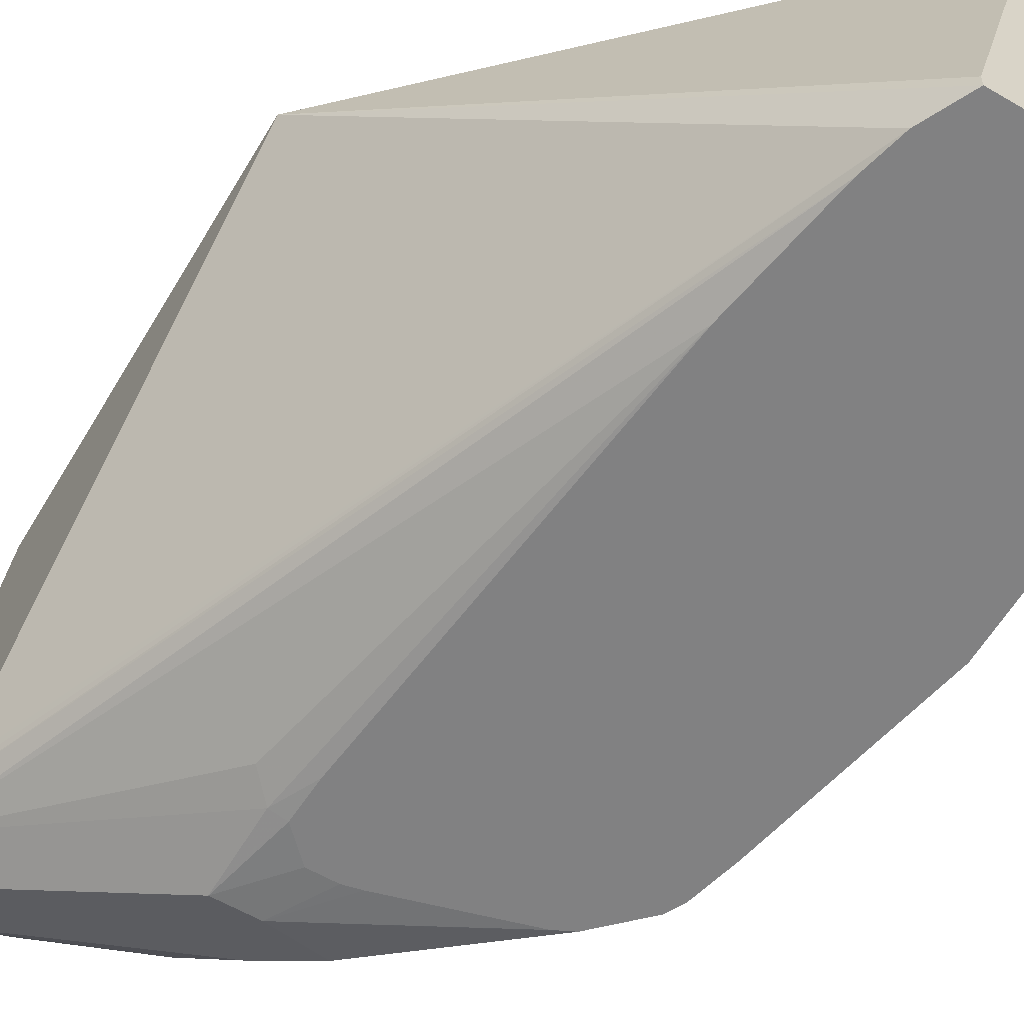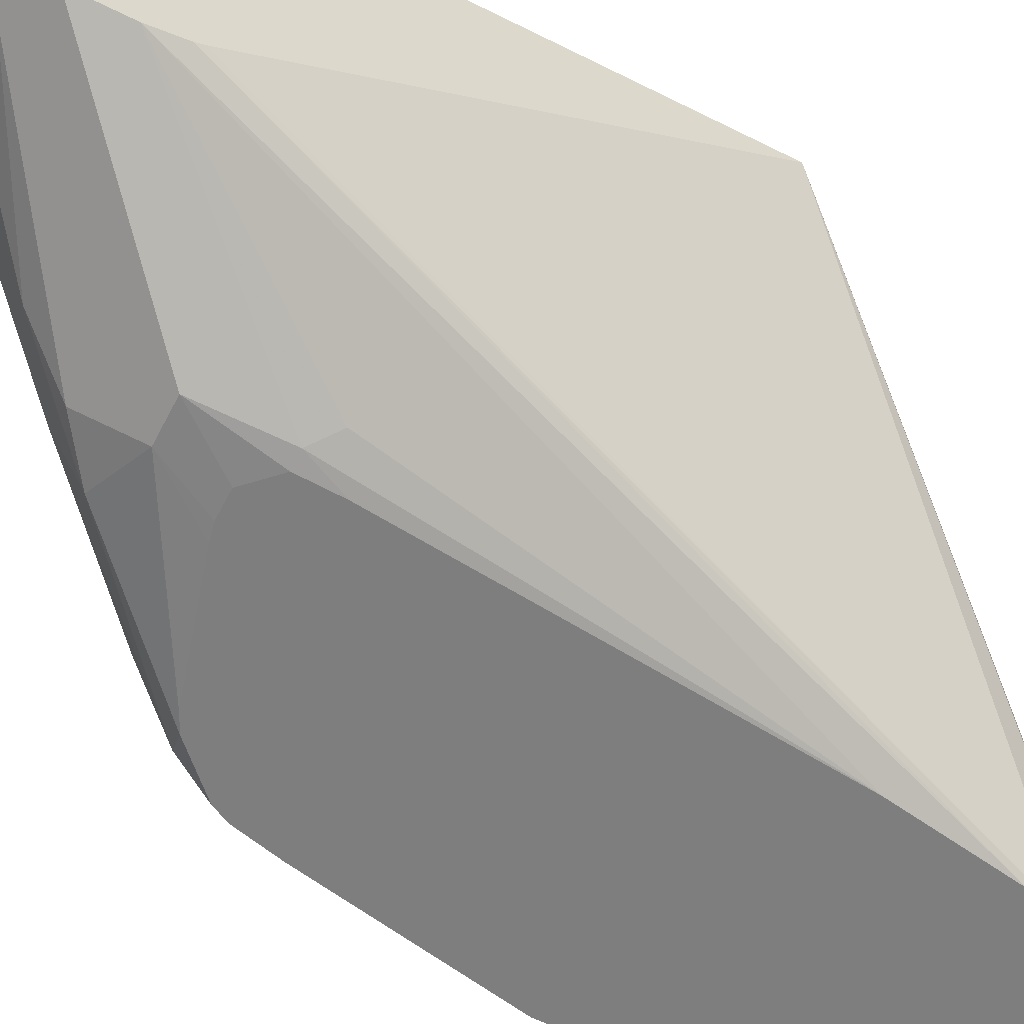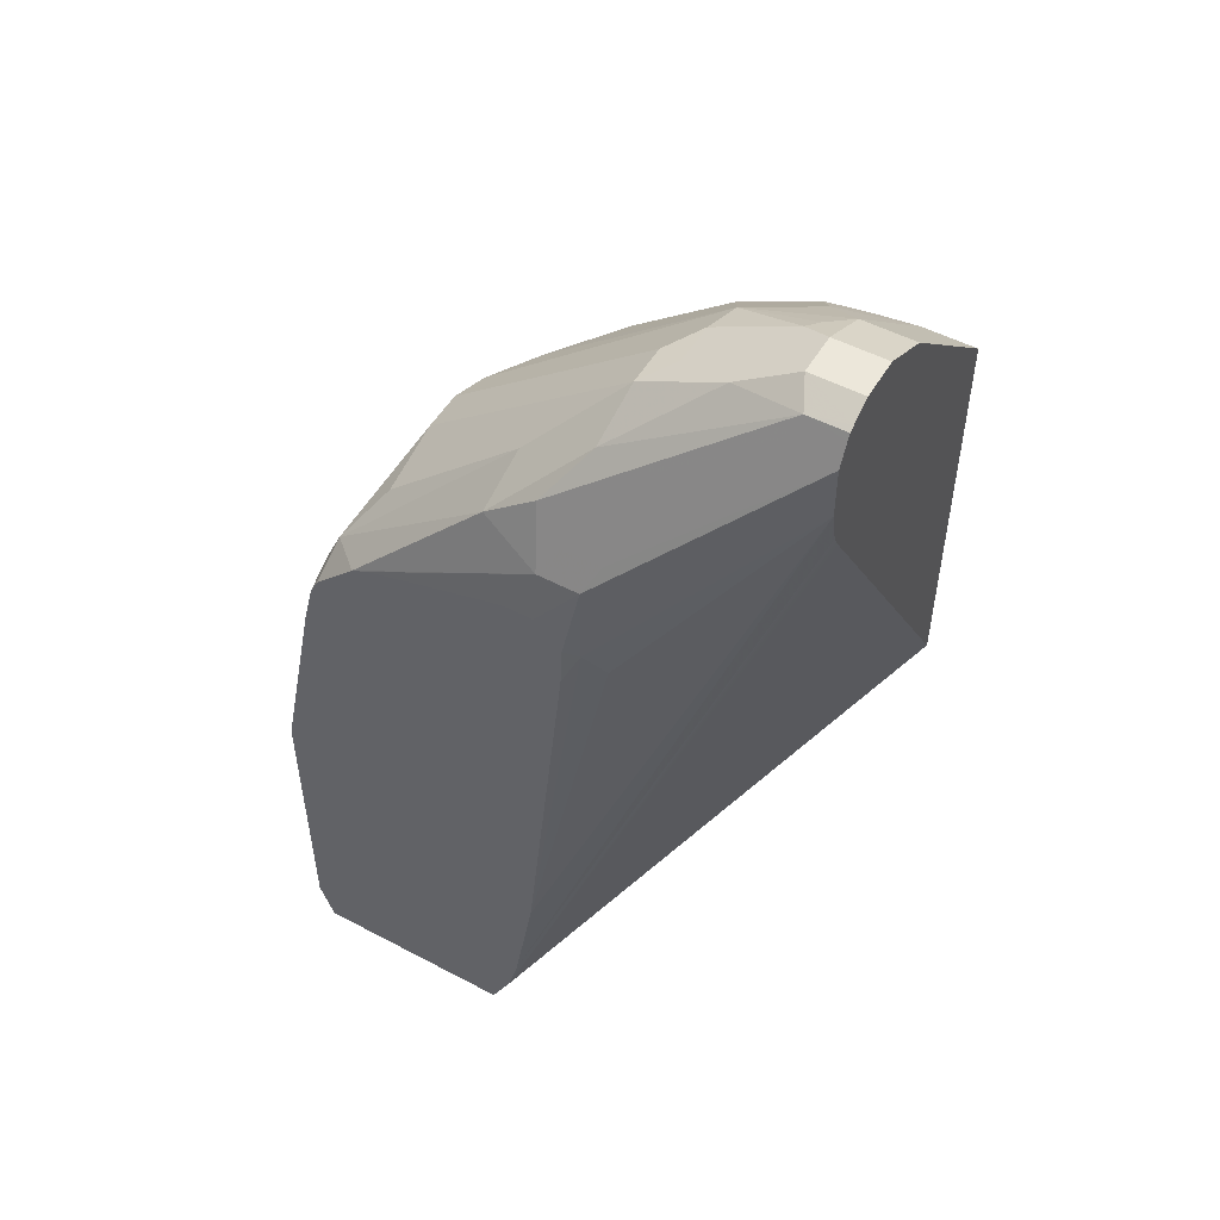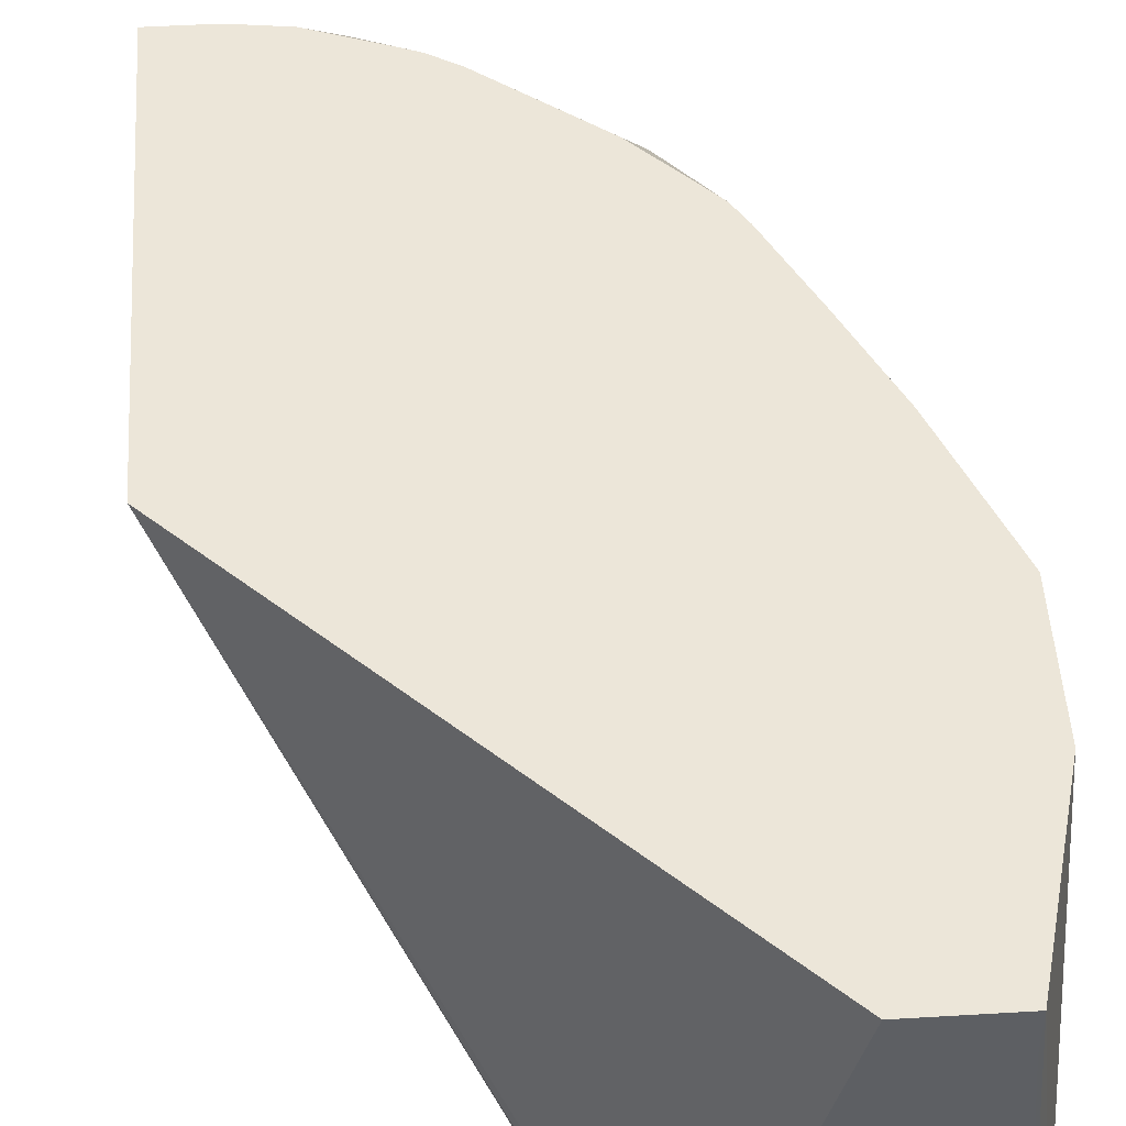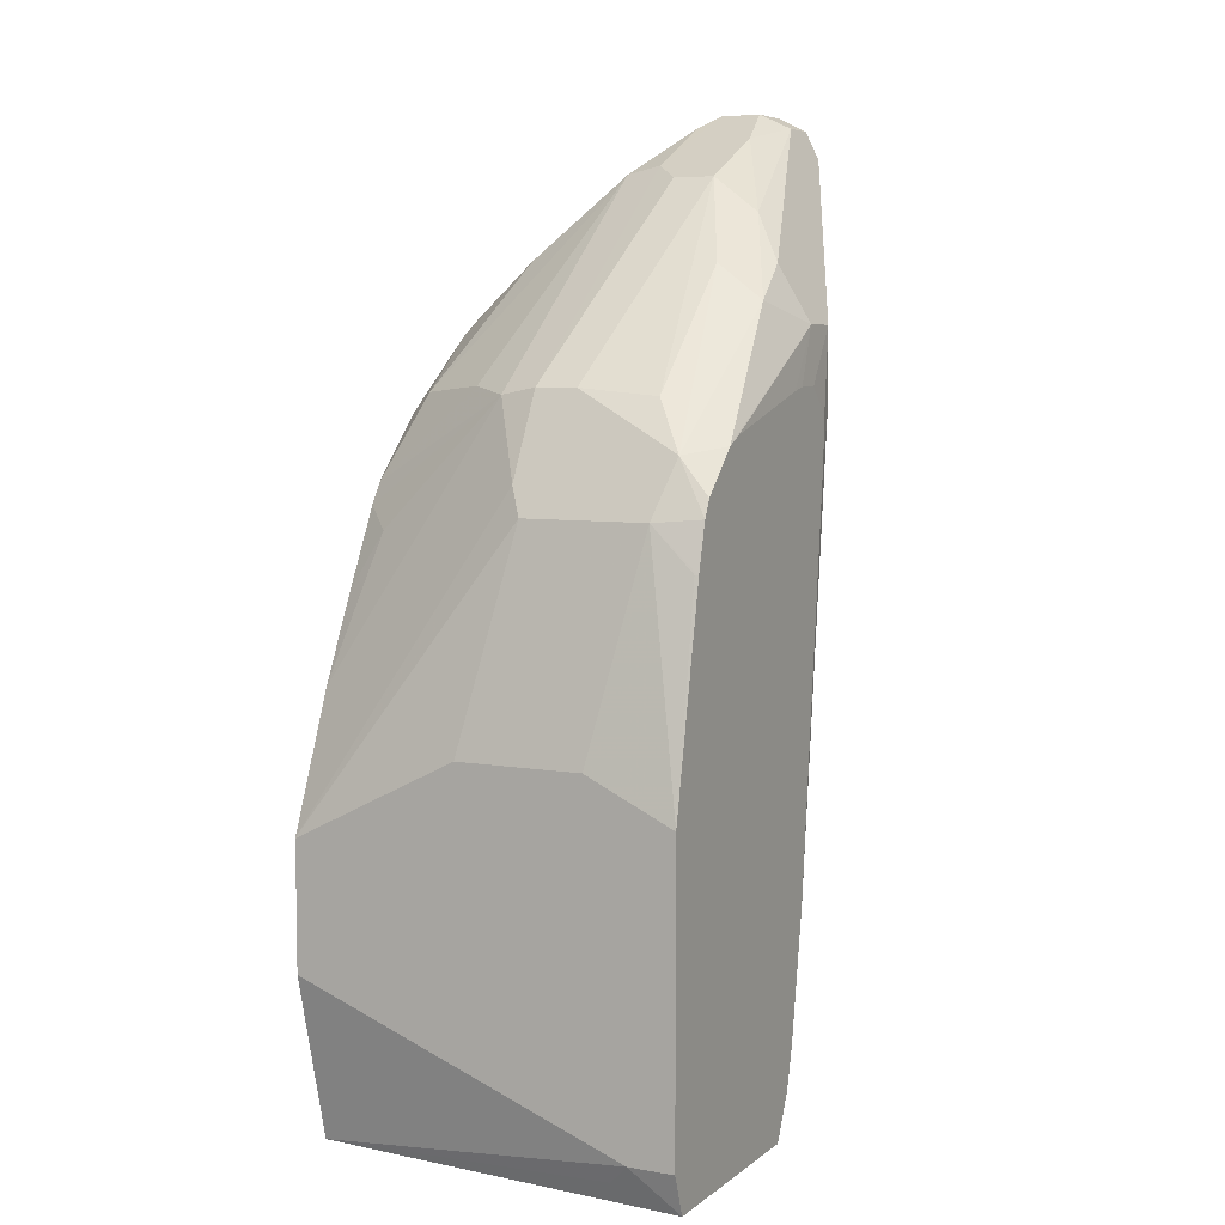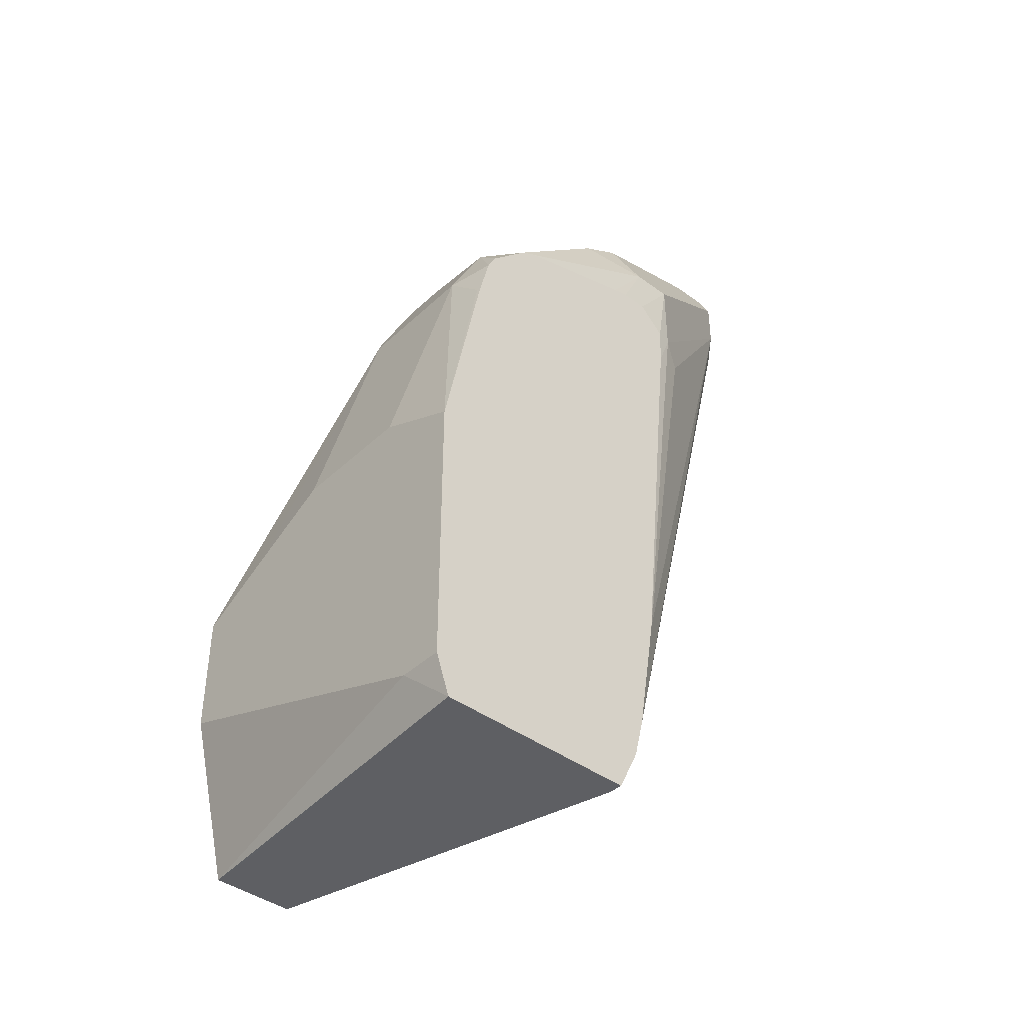
<metadata>
{"format":"obj","ext":"obj","renderer":"f3d","projection":"perspective","resolution":1024,"background":"white","views":[{"elev":-60.4,"azim":-30.7,"up":"+Z"},{"elev":-59.5,"azim":-117.3,"up":"+Z"},{"elev":51.4,"azim":-150.2,"up":"+Y"},{"elev":49.0,"azim":-3.7,"up":"+Z"},{"elev":6.4,"azim":117.0,"up":"+Y"},{"elev":-41.6,"azim":138.3,"up":"+Y"}]}
</metadata>
<code>
v 0.313 0.1369 -0.2347
v 0.313 0.1369 -0.1761
v 0.313 0.1174 -0.2756
v 0.2934 0.2347 -0.2543
v 0.313 0.1174 -0.1369
v 0.2934 0.2347 -0.1956
v 0.313 -0.01955 -0.2756
v 0.2931 0.2148 -0.2756
v 0.2934 0.2152 -0.2739
v 0.2877 0.2365 -0.2756
v 0.2804 0.2608 -0.2608
v 0.2739 0.2738 -0.2152
v 0.313 0.09783 -0.0983
v 0.2739 0.2738 -0.1956
v 0.2869 0.2478 -0.1891
v 0.3128 0.0984 -0.0983
v 0.313 -0.01955 -0.2543
v 0.3063 -0.03864 -0.2756
v 0.2836 0.2445 -0.2756
v 0.2641 0.2641 -0.2756
v 0.2054 0.3228 -0.2641
v 0.2021 0.339 -0.2413
v 0.2641 0.2836 -0.2445
v 0.2673 0.2869 -0.2086
v 0.313 0.03914 -0.0983
v 0.2673 0.2869 -0.1891
v 0.2641 0.2836 -0.1712
v 0.2882 0.159 -0.0983
v 0.2934 -0.03859 -0.0983
v 0.3081 -0.02931 -0.2445
v 0.2934 -0.03864 -0.1174
v 0.2097 -0.03864 -0.2756
v 0.256 0.2681 -0.2756
v 0.1761 0.313 -0.2739
v 0.1826 0.339 -0.2608
v 0.1663 0.3619 -0.2445
v 0.163 0.3782 -0.2217
v 0.163 0.3782 -0.2021
v 0.15 0.3847 -0.1891
v 0.1467 0.3815 -0.1712
v 0.2478 0.2869 -0.15
v 0.2445 0.2445 -0.0983
v 0.2491 0.2372 -0.0983
v 0.2506 0.2347 -0.0983
v 0.2641 0.2249 -0.1125
v 0.269 0.1985 -0.0983
v 0.2543 -0.03864 -0.0983
v 0.07316 0.1379 -0.0983
v 0.1996 -0.01783 -0.2756
v 0.21 -0.03864 -0.2687
v 0.1973 0.2848 -0.2756
v 0.1565 0.313 -0.2739
v 0.1696 0.326 -0.2673
v 0.1896 0.2866 -0.2756
v 0.09783 0.3912 -0.2347
v 0.09131 0.4042 -0.2282
v 0.1239 0.3977 -0.2217
v 0.15 0.3847 -0.2086
v 0.09783 0.4108 -0.1956
v 0.1109 0.4042 -0.1891
v 0.1369 0.3863 -0.1736
v 0.09783 0.3977 -0.1696
v 0.1174 0.3782 -0.15
v 0.1369 0.339 -0.1109
v 0.1663 0.3423 -0.132
v 0.225 0.2836 -0.1125
v 0.2347 0.2885 -0.1345
v 0.2346 0.2548 -0.0983
v 0.2396 -0.03864 -0.1545
v 0.07316 0.3433 -0.2273
v 0.07316 0.3328 -0.0983
v 0.1953 -0.0003203 -0.2756
v 0.07316 0.3469 -0.2294
v 0.07316 0.3503 -0.2311
v 0.07316 0.3912 -0.2347
v 0.15 0.326 -0.2673
v 0.1769 0.2866 -0.2756
v 0.1642 0.2738 -0.2756
v 0.1565 0.2738 -0.2739
v 0.07316 0.4014 -0.2296
v 0.07316 0.4042 -0.2282
v 0.07316 0.4057 -0.2253
v 0.09783 0.4108 -0.2152
v 0.07316 0.4108 -0.1956
v 0.07316 0.4026 -0.1792
v 0.1076 0.401 -0.181
v 0.1174 0.3961 -0.1785
v 0.07316 0.3977 -0.1696
v 0.09856 0.3328 -0.0983
v 0.1211 0.3298 -0.0983
v 0.1522 0.3182 -0.0983
v 0.1594 0.3154 -0.0983
v 0.1713 0.3082 -0.0983
v 0.2155 0.2742 -0.0983
v 0.1947 0.001747 -0.2756
v 0.07316 0.3666 -0.2347
v 0.165 0.2543 -0.2756
v 0.1467 0.2641 -0.269
v 0.185 0.06043 -0.2756
v 0.07316 0.4108 -0.2152
f 47 48 69
f 40 66 67
f 40 67 41
f 41 67 66
f 41 66 42
f 40 65 66
f 42 66 68
f 44 46 45
f 48 70 49
f 48 82 81
f 48 71 88
f 48 88 85
f 48 85 84
f 48 84 100
f 48 100 82
f 40 64 65
f 48 81 80
f 48 80 75
f 48 75 96
f 48 96 74
f 48 50 69
f 40 63 64
f 37 58 39
f 40 61 62
f 48 74 73
f 32 50 48
f 33 51 34
f 34 52 76
f 34 76 53
f 34 53 35
f 34 51 54
f 34 54 77
f 34 77 52
f 35 55 56
f 35 56 36
f 35 53 55
f 36 56 57
f 36 57 37
f 37 57 58
f 37 39 38
f 39 58 83
f 39 83 59
f 39 59 60
f 39 60 40
f 40 60 61
f 40 62 63
f 48 73 70
f 65 93 66
f 49 73 74
f 62 85 88
f 62 88 71
f 62 71 89
f 62 89 63
f 63 89 90
f 63 90 64
f 64 90 91
f 64 91 92
f 64 92 65
f 65 92 93
f 32 48 49
f 66 94 68
f 66 93 94
f 72 74 95
f 74 96 95
f 78 97 79
f 79 97 99
f 79 99 98
f 82 100 83
f 95 96 99
f 96 98 99
f 62 87 86
f 49 70 73
f 61 87 62
f 60 86 87
f 49 74 72
f 52 75 76
f 52 77 78
f 52 78 79
f 52 79 96
f 52 96 75
f 53 76 75
f 53 75 55
f 55 75 80
f 55 80 56
f 56 80 81
f 56 81 82
f 56 82 83
f 56 83 57
f 57 83 58
f 59 83 100
f 59 100 84
f 59 84 85
f 59 85 62
f 59 62 86
f 59 86 60
f 60 87 61
f 29 47 31
f 79 98 96
f 27 45 28
f 3 10 8
f 3 8 9
f 3 9 4
f 4 9 8
f 4 8 10
f 4 10 11
f 4 11 12
f 4 12 14
f 4 14 6
f 5 6 13
f 6 14 26
f 6 26 15
f 6 15 16
f 6 16 13
f 7 17 18
f 10 19 11
f 11 20 21
f 11 21 22
f 11 22 23
f 11 23 24
f 11 24 12
f 3 19 10
f 11 19 20
f 3 20 19
f 3 51 33
f 28 45 46
f 1 2 5
f 1 5 13
f 1 13 25
f 1 25 17
f 1 17 7
f 1 7 3
f 1 3 4
f 1 4 6
f 1 6 2
f 3 7 18
f 3 18 32
f 3 32 49
f 3 49 72
f 3 72 95
f 3 95 99
f 3 99 97
f 3 97 78
f 3 78 77
f 3 77 54
f 3 54 51
f 3 33 20
f 12 24 26
f 2 6 5
f 13 16 28
f 18 47 69
f 18 69 50
f 18 50 32
f 20 33 34
f 20 34 21
f 21 34 35
f 21 35 36
f 21 36 37
f 21 37 22
f 22 37 23
f 23 37 24
f 27 44 45
f 24 37 38
f 24 38 26
f 26 38 39
f 26 39 40
f 27 40 41
f 27 41 42
f 27 42 43
f 27 43 44
f 12 26 14
f 18 31 47
f 18 29 31
f 26 40 27
f 17 25 29
f 13 28 46
f 18 30 29
f 13 46 44
f 13 44 43
f 13 42 68
f 13 68 94
f 13 94 93
f 13 93 92
f 13 92 91
f 13 91 90
f 13 43 42
f 13 89 71
f 13 90 89
f 15 28 16
f 15 26 27
f 17 30 18
f 15 27 28
f 13 47 29
f 13 48 47
f 13 71 48
f 13 29 25
f 17 29 30

</code>
